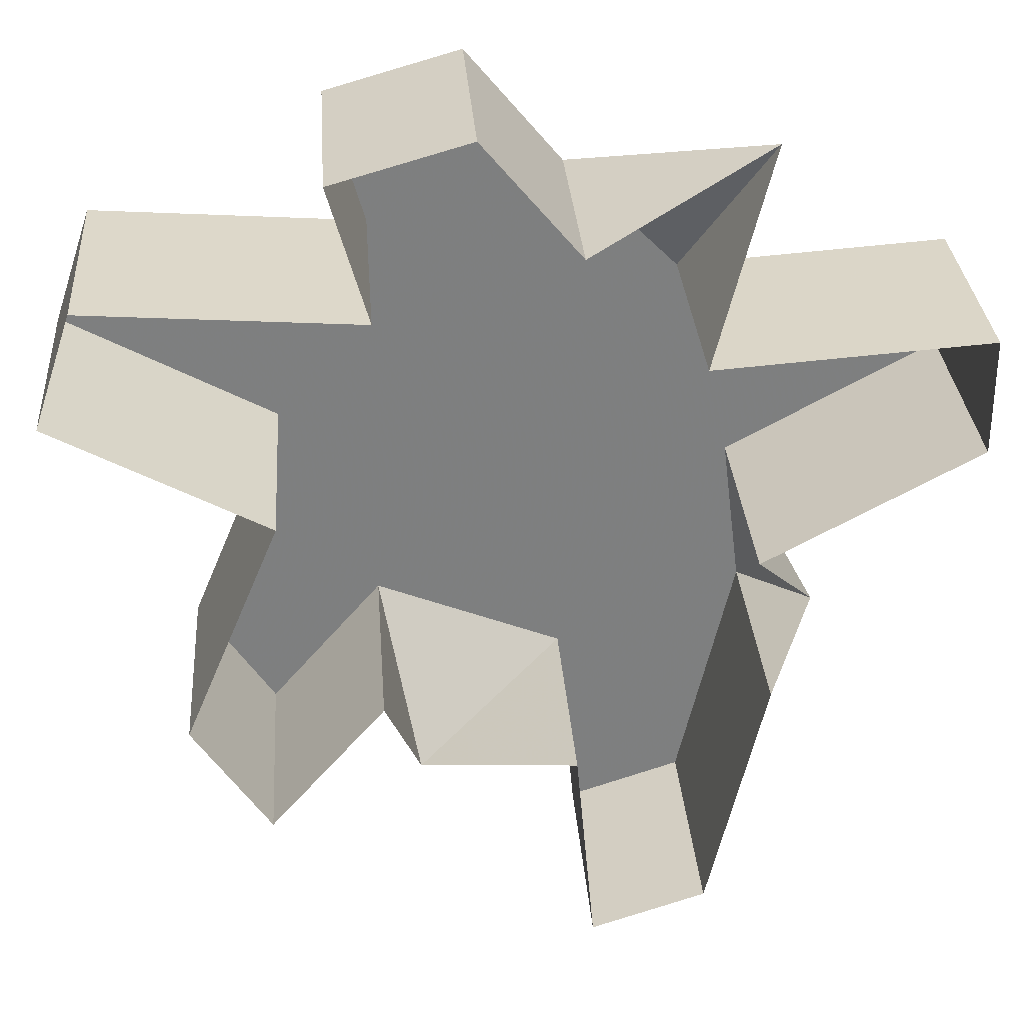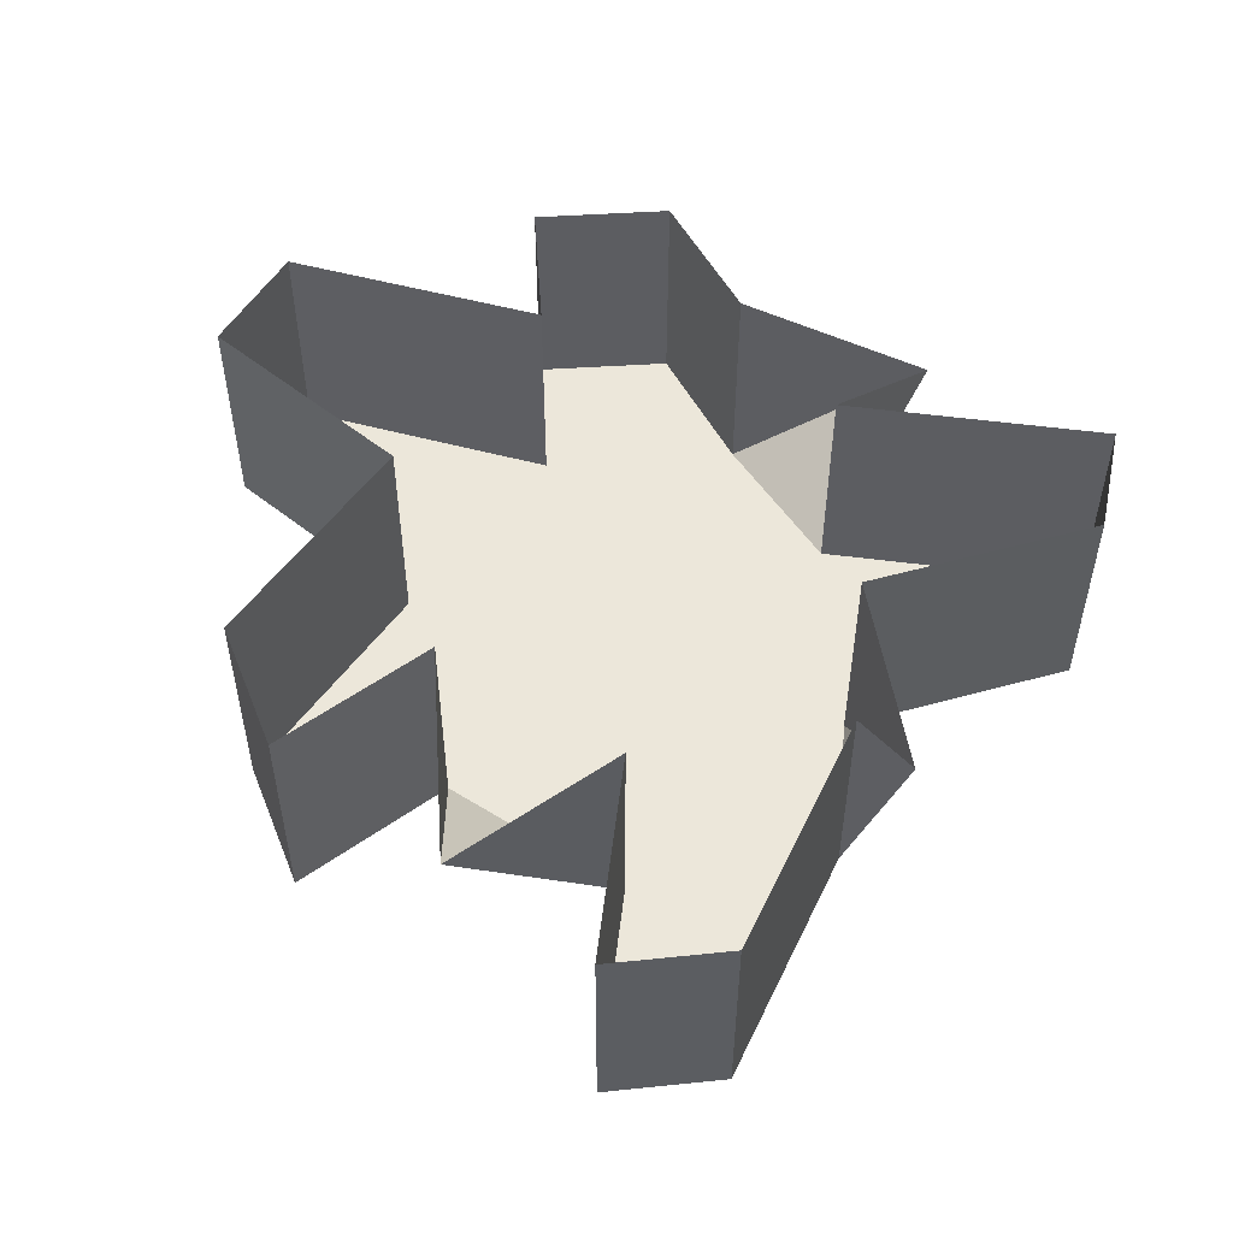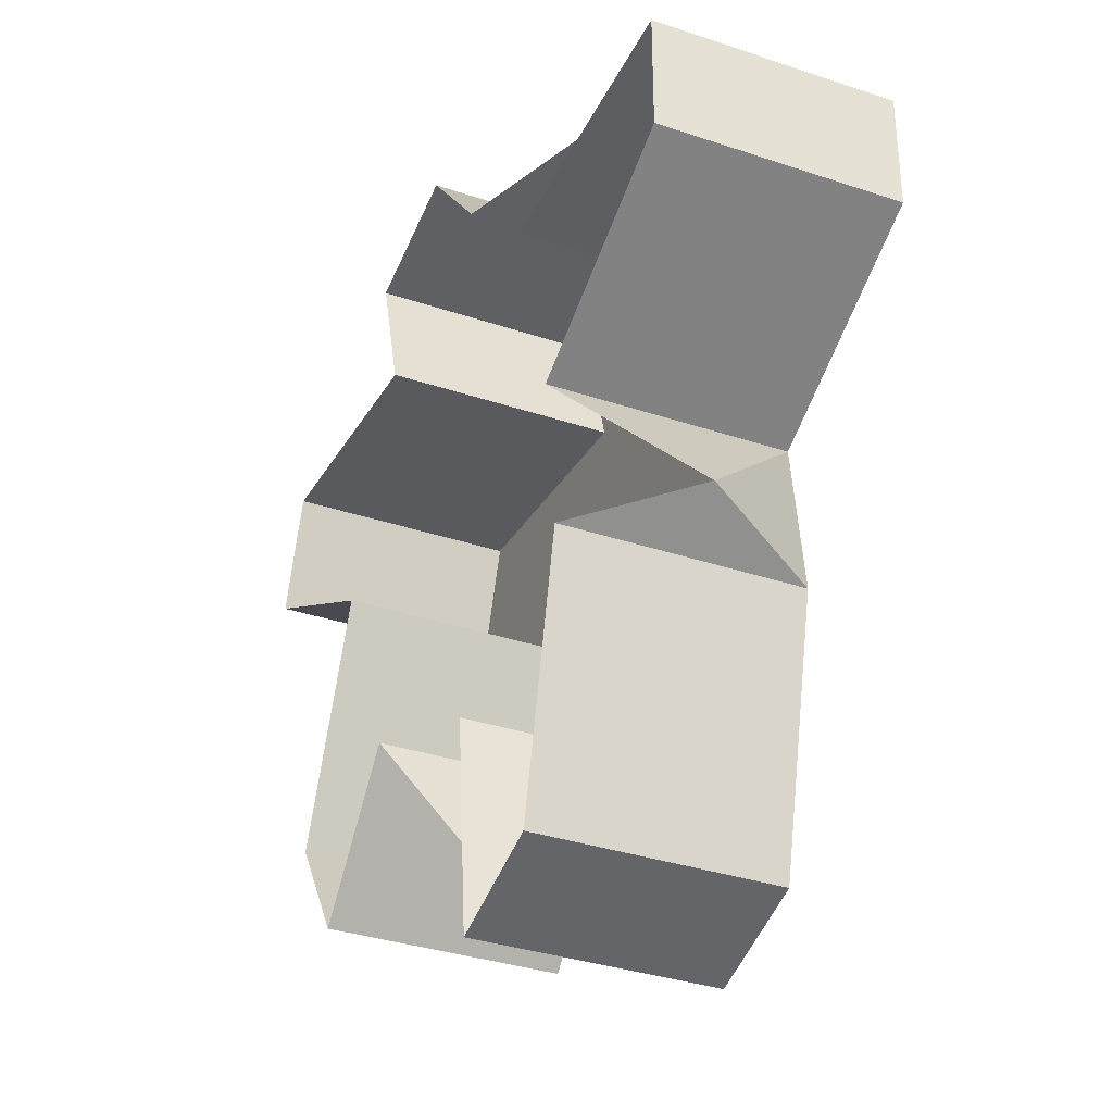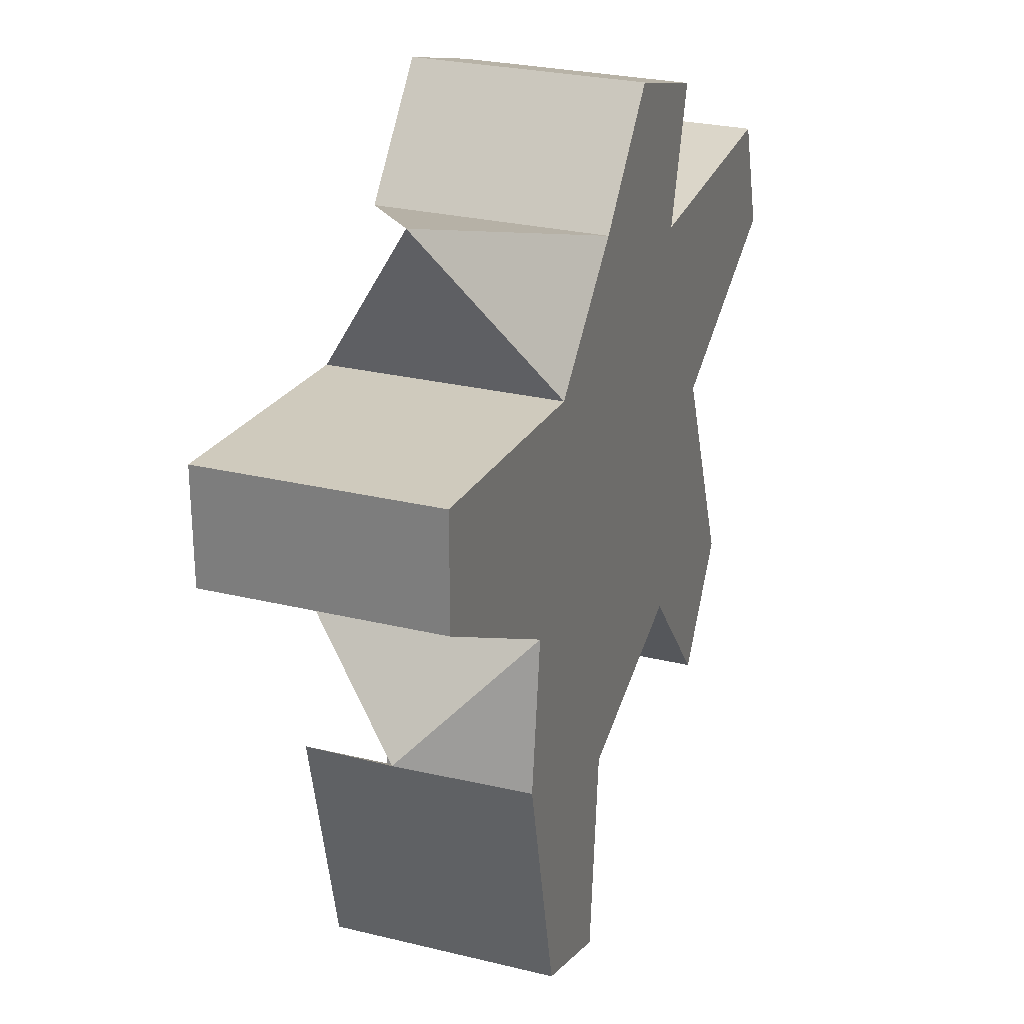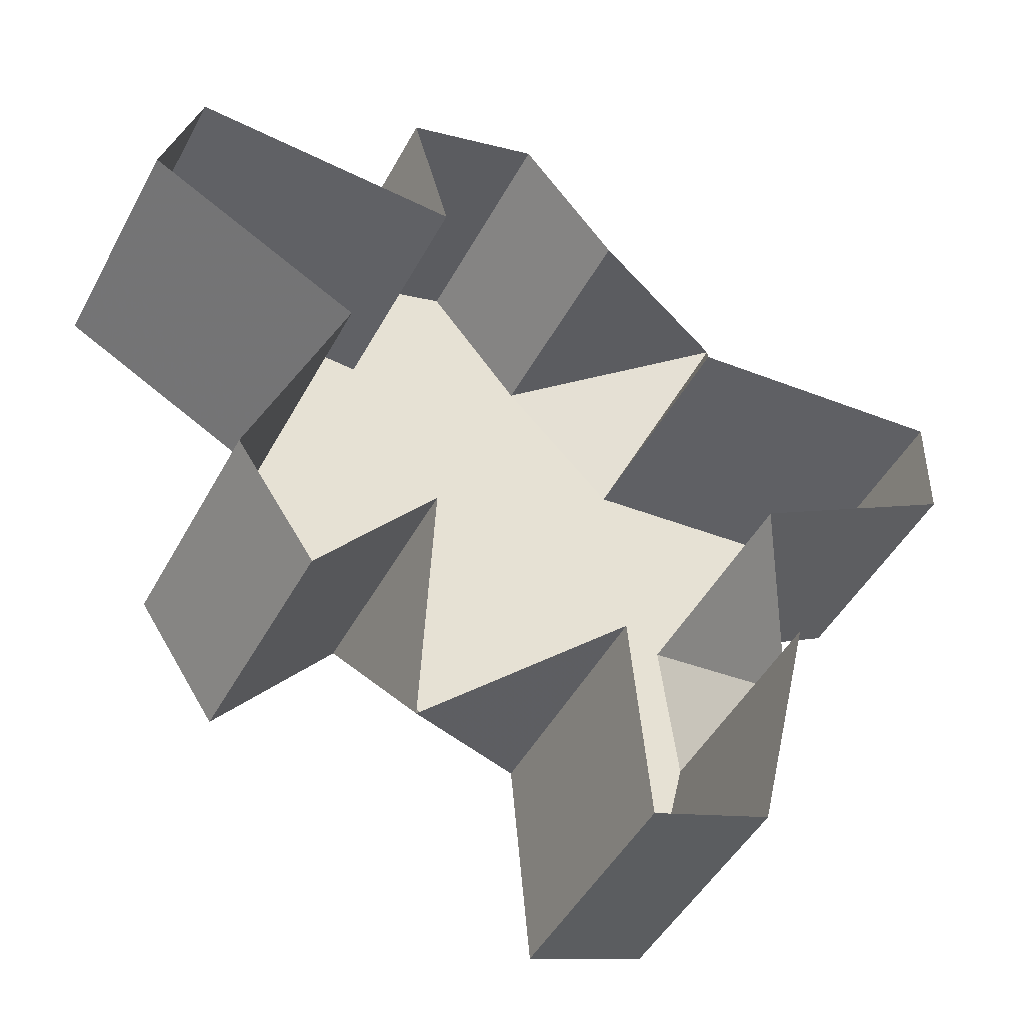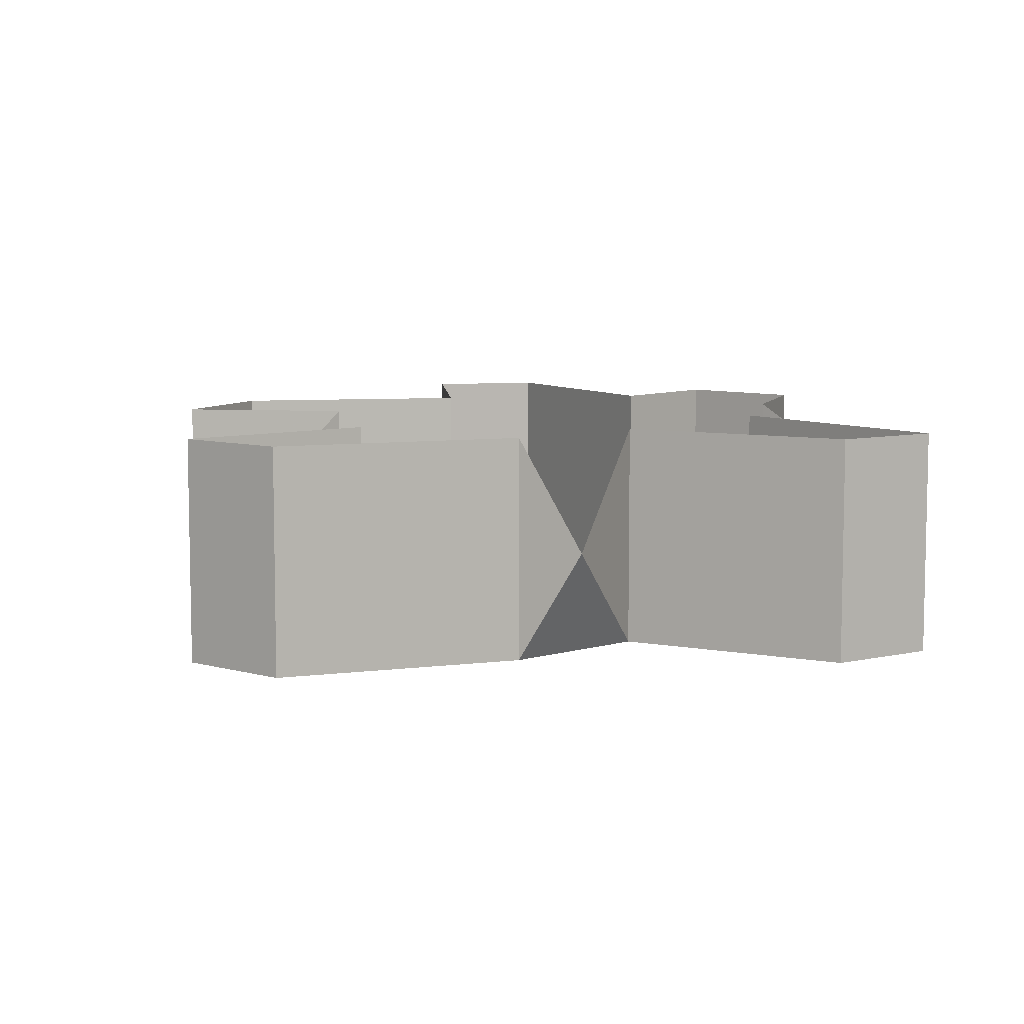
<metadata>
{"format":"obj","ext":"obj","renderer":"f3d","projection":"perspective","resolution":1024,"background":"white","views":[{"elev":30.7,"azim":175.9,"up":"+Z"},{"elev":52.7,"azim":-167.9,"up":"+Y"},{"elev":-34.1,"azim":-114.5,"up":"+Z"},{"elev":26.7,"azim":-69.1,"up":"+Z"},{"elev":-46.5,"azim":153.0,"up":"+Z"},{"elev":7.6,"azim":-123.0,"up":"+Y"}]}
</metadata>
<code>
v 0.09375 -0.09375 0.1406
v 0.03906 -0.09375 0.1562
v 0 -0.09375 0.1094
v 0.07812 -0.09375 0.08594
v 0.07812 0 0.08594
v 0.09375 0 0.1406
v 0.03906 0 0.1562
v 0 0 0.1094
v -0.07812 -0.04688 0.1328
v -0.04688 -0.09375 0.0625
v -0.01562 -0.09375 0.03125
v 0 -0.09375 0.05469
v 0.03906 -0.09375 0.03906
v 0.1172 -0.09375 0
v 0.2031 -0.09375 0.04688
v 0.1875 -0.09375 0.09375
v 0.1875 0 0.09375
v 0.125 -0.09375 -0.1406
v 0.1562 -0.09375 -0.09375
v 0.07812 -0.09375 -0.08594
v 0.07812 0 -0.08594
v 0.125 0 -0.1406
v 0.1562 0 -0.09375
v 0.1172 0 0
v 0.2031 0 0.04688
v 0.0625 -0.04688 -0.1484
v 0 -0.09375 -0.1172
v 0 0 -0.1172
v -0.007812 0 -0.2031
v -0.007812 -0.09375 -0.2031
v -0.05469 0 -0.1875
v -0.05469 -0.09375 -0.1875
v -0.07812 0 -0.08594
v -0.07812 -0.09375 -0.08594
v -0.1016 -0.04688 -0.07031
v -0.07031 -0.09375 -0.02344
v -0.07031 0 -0.02344
v -0.1562 0 0.02344
v -0.1562 -0.09375 0.02344
v -0.1562 0 0.07031
v -0.1562 -0.09375 0.07031
v -0.04688 0 0.0625
v 0 -0.09375 0
v 0.03906 -0.09375 -0.03906
v 0.05469 -0.09375 0
v -0.03125 -0.09375 -0.007812
v -0.03906 -0.09375 -0.03906
v 0 -0.09375 -0.05469
f 1 2 3
f 1 3 4
f 3 9 10
f 3 10 11
f 3 11 12
f 3 12 4
f 4 12 13
f 4 13 14
f 4 14 15
f 4 15 16
f 18 19 14
f 18 14 20
f 26 20 27
f 35 34 36
f 44 48 27
f 44 27 20
f 44 20 14
f 44 14 45
f 45 14 13
f 34 47 46
f 34 46 36
f 36 46 10
f 36 10 41
f 36 41 39
f 32 30 27
f 32 27 34
f 34 27 48
f 34 48 47
f 11 10 46
f 1 4 5
f 1 5 6
f 1 6 2
f 2 6 7
f 2 7 3
f 3 7 8
f 3 8 9
f 4 16 17
f 4 17 5
f 18 20 21
f 18 21 22
f 18 22 19
f 19 22 23
f 19 23 14
f 14 23 24
f 14 24 15
f 15 24 25
f 15 25 16
f 16 25 17
f 26 27 28
f 28 27 29
f 29 27 30
f 29 30 31
f 31 30 32
f 31 32 33
f 33 32 34
f 33 34 35
f 35 36 37
f 37 36 38
f 38 36 39
f 38 39 40
f 40 39 41
f 40 41 42
f 42 41 10
f 42 10 9
f 20 26 21
f 43 44 45
f 43 45 13
f 43 13 12
f 43 12 11
f 43 11 46
f 43 46 47
f 43 47 48
f 43 48 44

</code>
